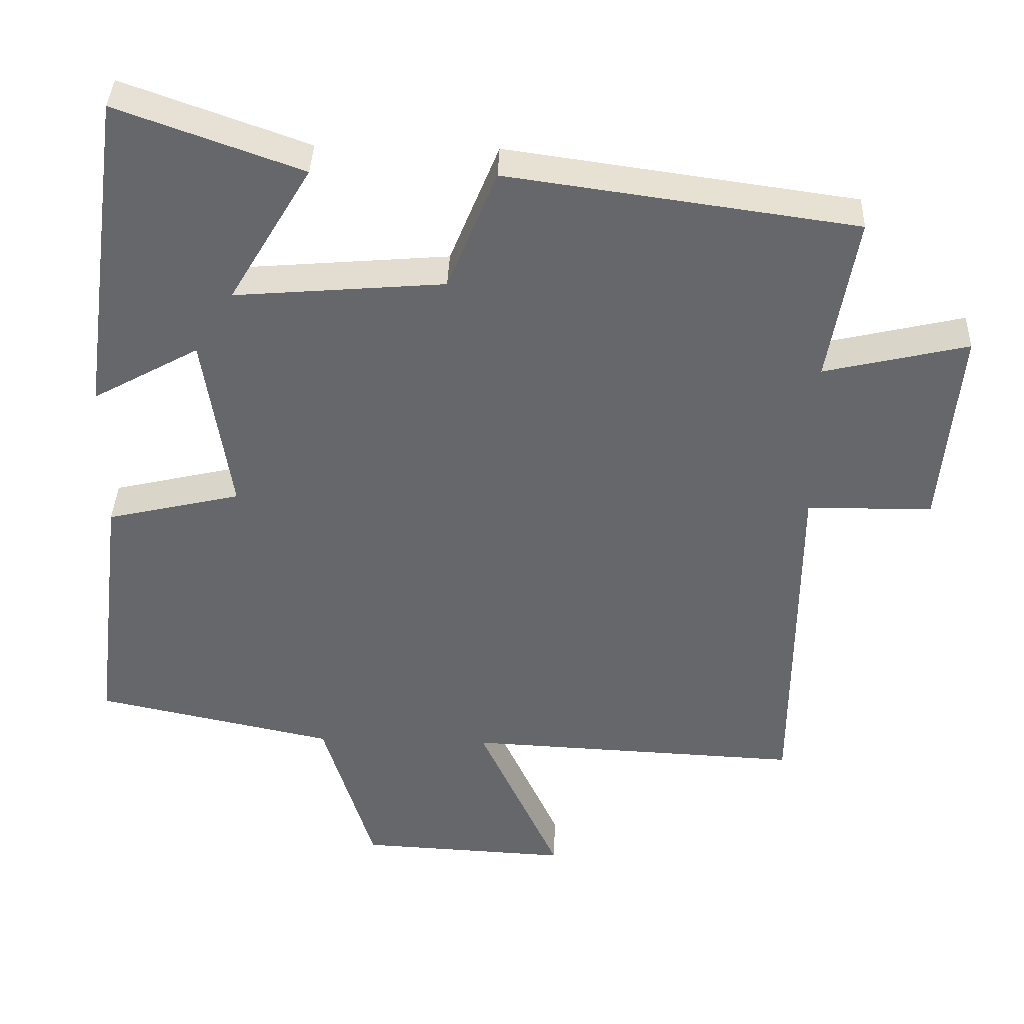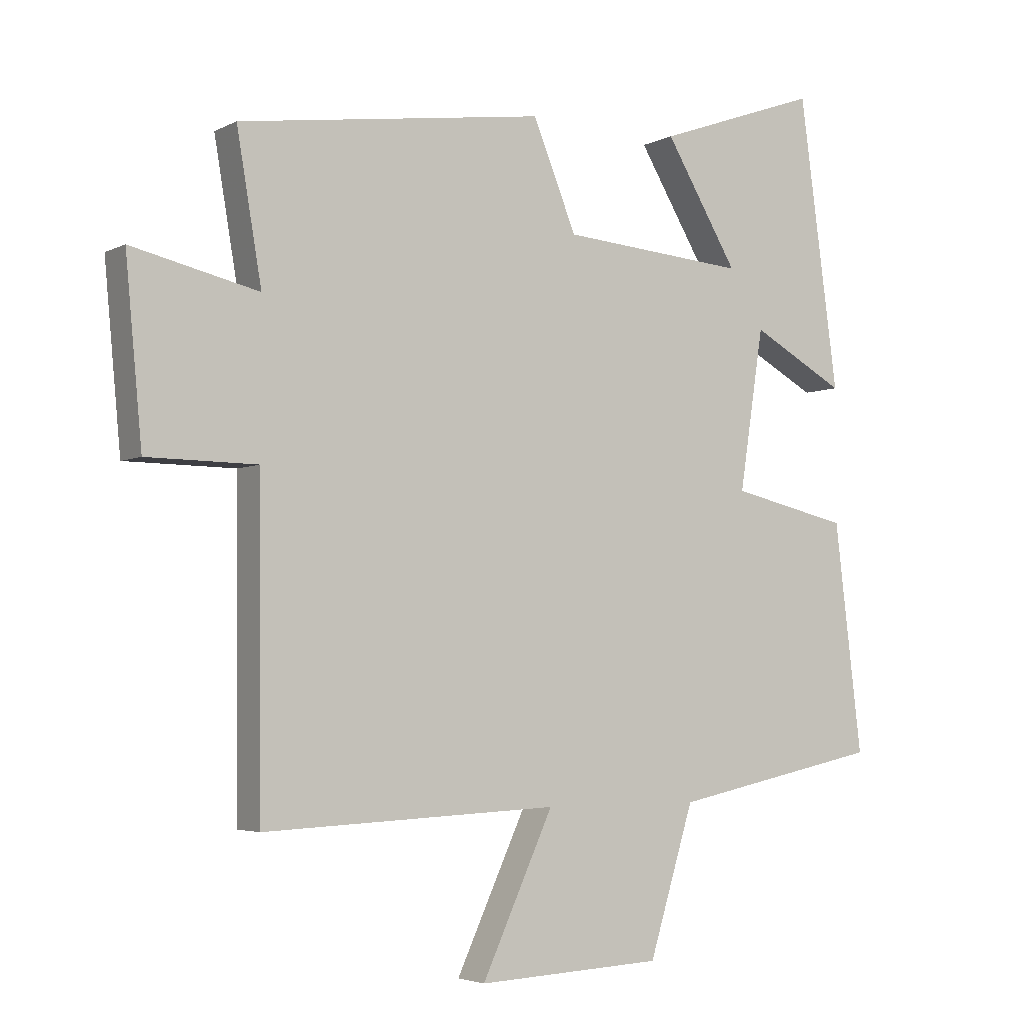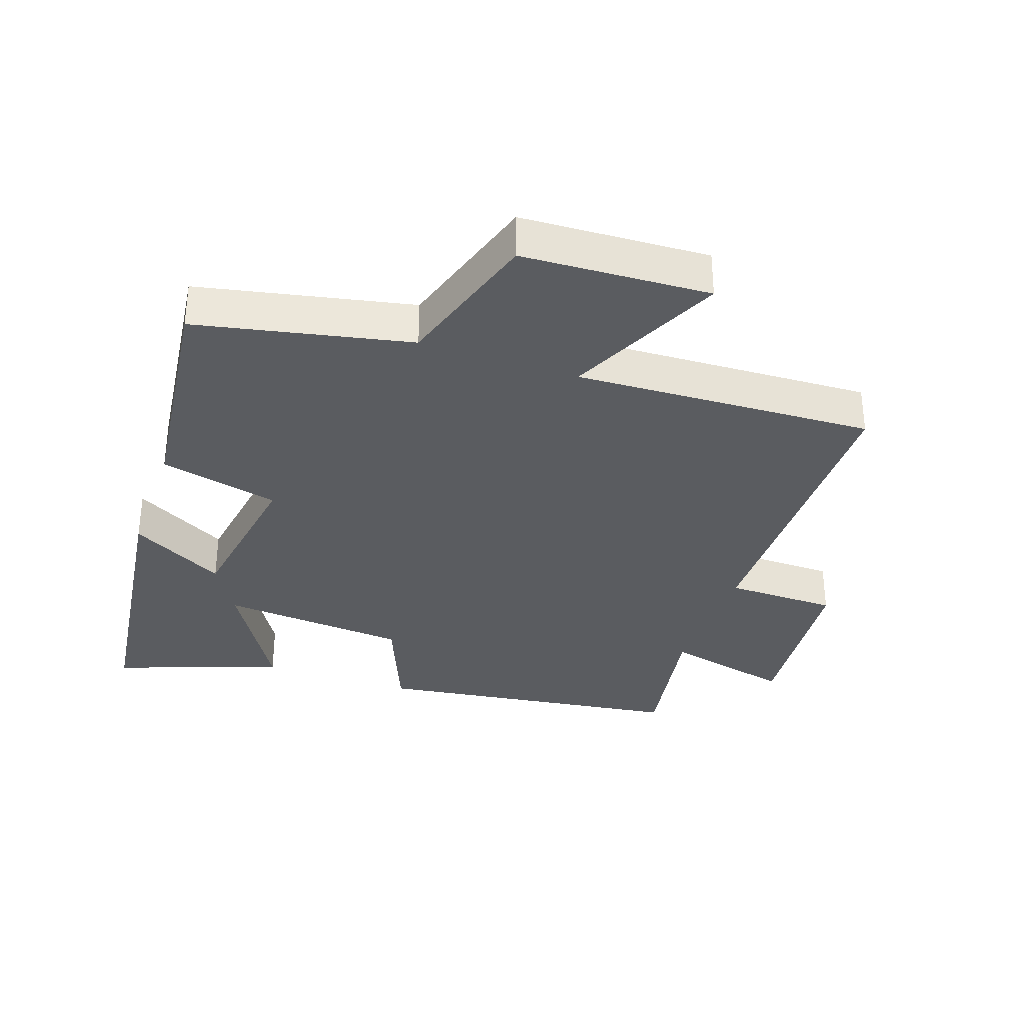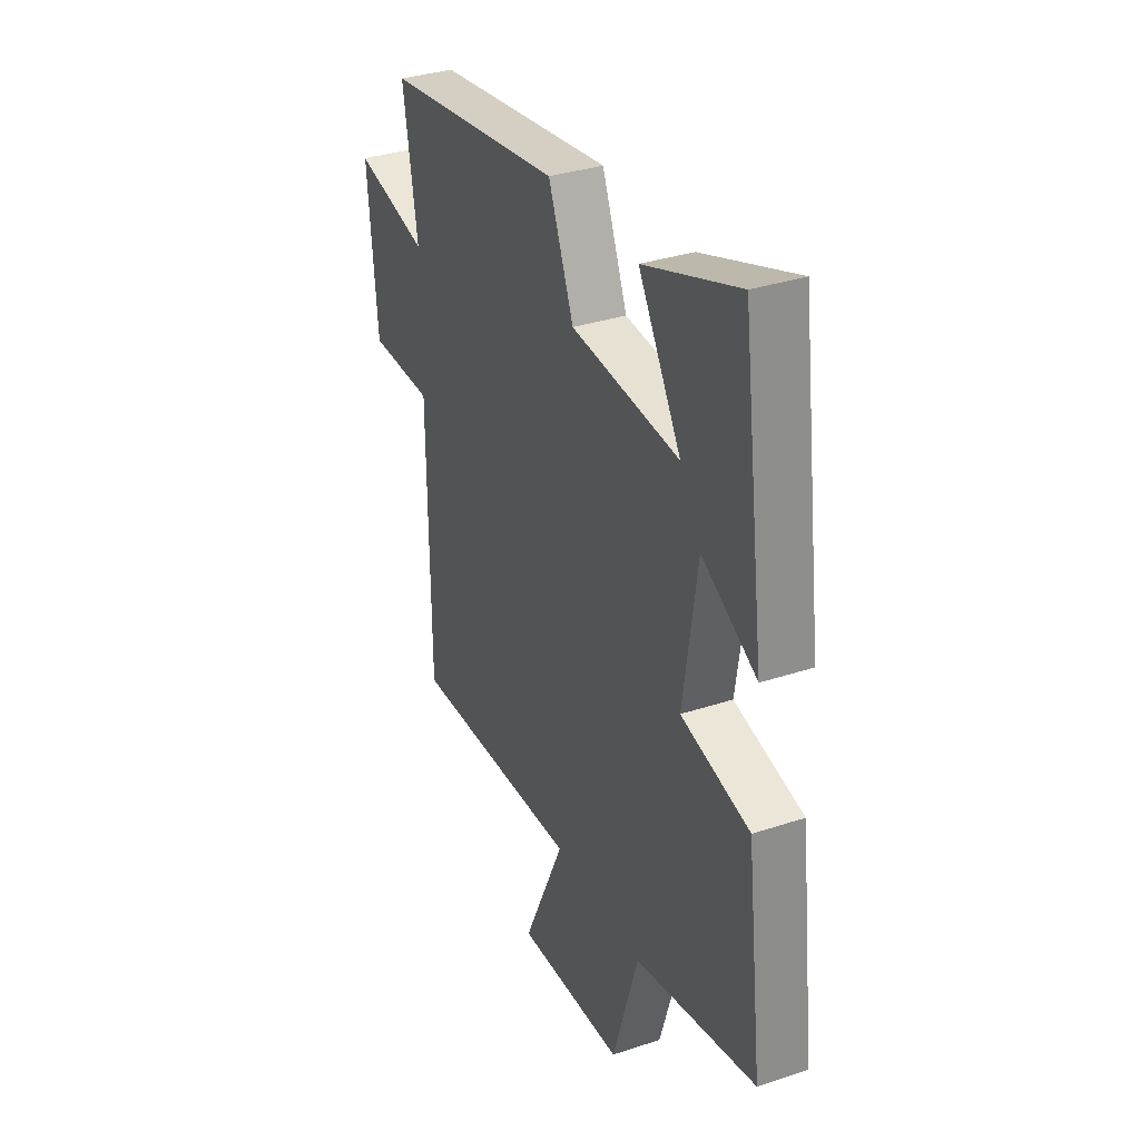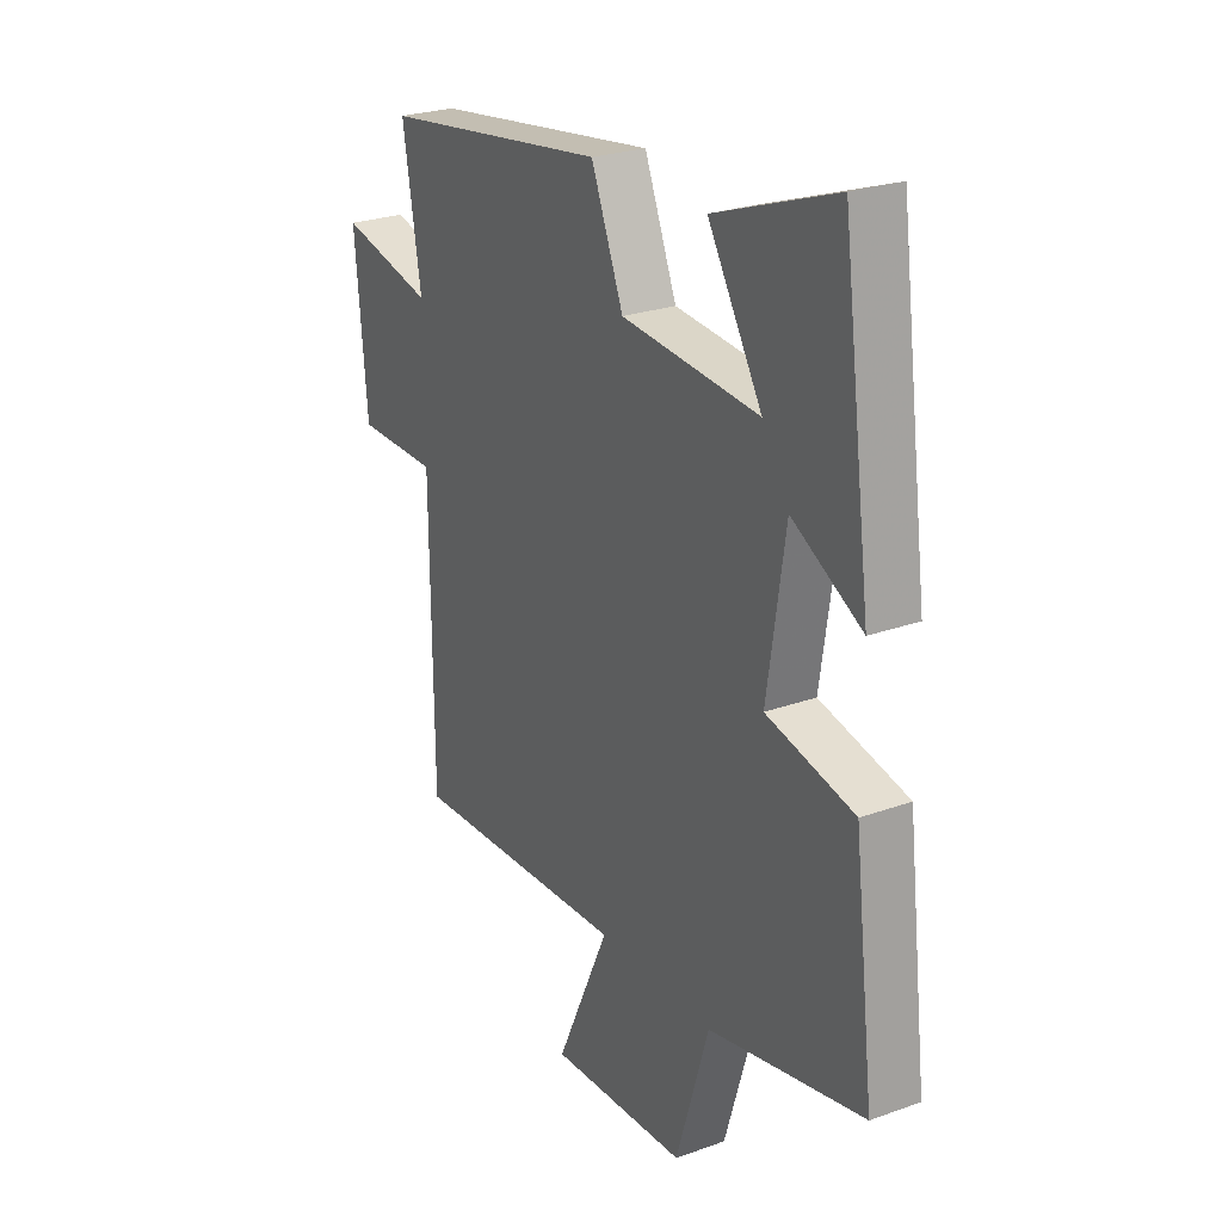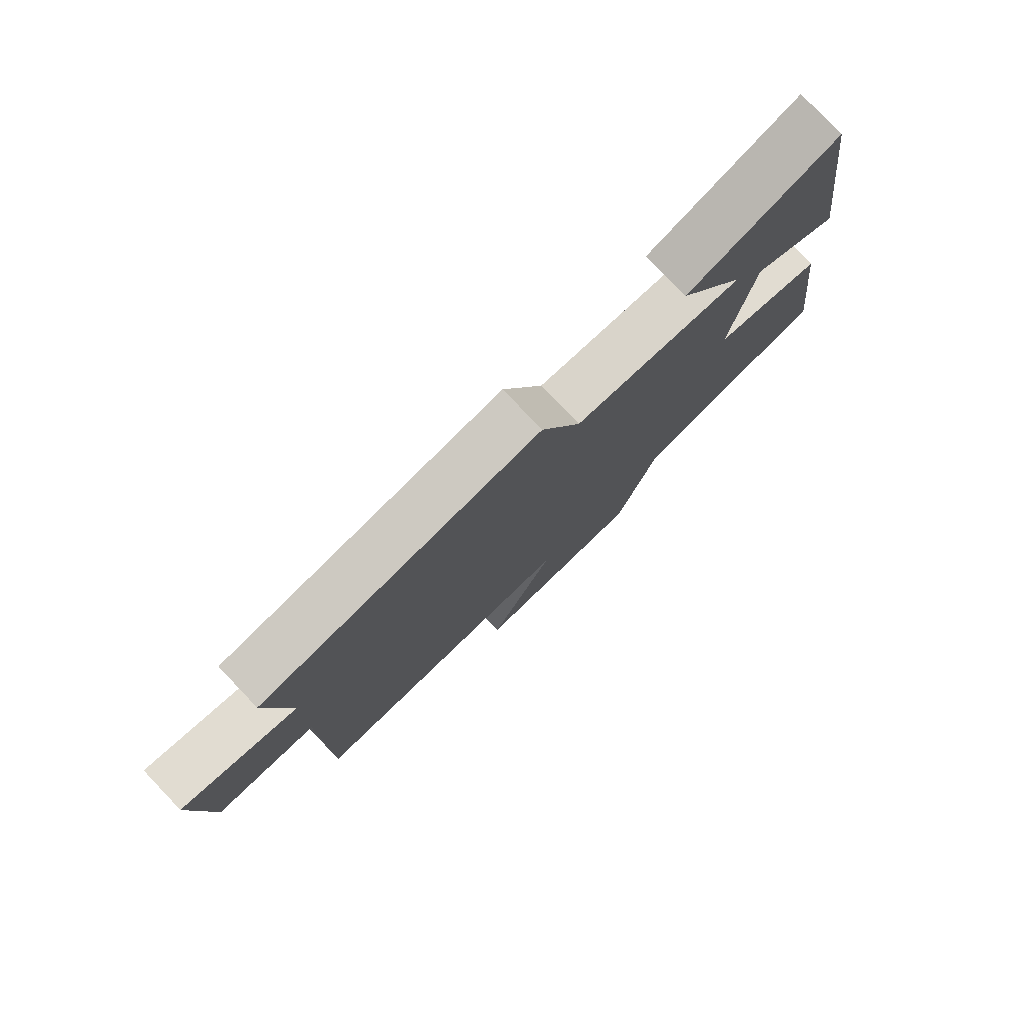
<metadata>
{"format":"obj","ext":"obj","renderer":"f3d","projection":"perspective","resolution":1024,"background":"white","views":[{"elev":37.7,"azim":-178.0,"up":"+Z"},{"elev":-4.0,"azim":-32.3,"up":"+Z"},{"elev":-33.6,"azim":160.8,"up":"+Y"},{"elev":33.8,"azim":65.7,"up":"+Z"},{"elev":25.1,"azim":59.8,"up":"+Z"},{"elev":78.7,"azim":-43.7,"up":"+Z"}]}
</metadata>
<code>
v -0.539 0.07 0.433
v -0.06 0.07 0.5
v 0.008 0.07 0.333
v 0.298 0.07 0.309
v 0.184 0.07 0.5
v 0.439 0.07 0.591
v 0.5 0.07 0.138
v 0.353 0.07 0.219
v 0.315 0.07 -0.031
v 0.5 0.07 -0.074
v 0.543 0.07 -0.431
v 0.214 0.07 -0.5
v 0.144 0.07 -0.729
v -0.146 0.07 -0.743
v -0.034 0.07 -0.5
v -0.496 0.07 -0.521
v -0.5 0.07 -0.03
v -0.672 0.07 -0.028
v -0.698 0.07 0.25
v -0.5 0.07 0.204
v -0.539 0 0.433
v -0.06 0 0.5
v 0.008 0 0.333
v 0.298 0 0.309
v 0.184 0 0.5
v 0.439 0 0.591
v 0.5 0 0.138
v 0.353 0 0.219
v 0.315 0 -0.031
v 0.5 0 -0.074
v 0.543 0 -0.431
v 0.214 0 -0.5
v 0.144 0 -0.729
v -0.146 0 -0.743
v -0.034 0 -0.5
v -0.496 0 -0.521
v -0.5 0 -0.03
v -0.672 0 -0.028
v -0.698 0 0.25
v -0.5 0 0.204
f 17 18 19 20
f 15 16 17 20
f 15 20 1 2
f 12 13 14 15
f 12 15 2 3
f 9 10 11 12
f 8 9 12 3
f 5 6 7 8
f 4 5 8
f 3 4 8
f 40 39 38 37
f 40 37 36 35
f 22 21 40 35
f 35 34 33 32
f 23 22 35 32
f 32 31 30 29
f 23 32 29 28
f 28 27 26 25
f 28 25 24
f 28 24 23
f 1 21 22 2
f 2 22 23 3
f 3 23 24 4
f 4 24 25 5
f 5 25 26 6
f 6 26 27 7
f 7 27 28 8
f 8 28 29 9
f 9 29 30 10
f 10 30 31 11
f 11 31 32 12
f 12 32 33 13
f 13 33 34 14
f 14 34 35 15
f 15 35 36 16
f 16 36 37 17
f 17 37 38 18
f 18 38 39 19
f 19 39 40 20
f 20 40 21 1

</code>
